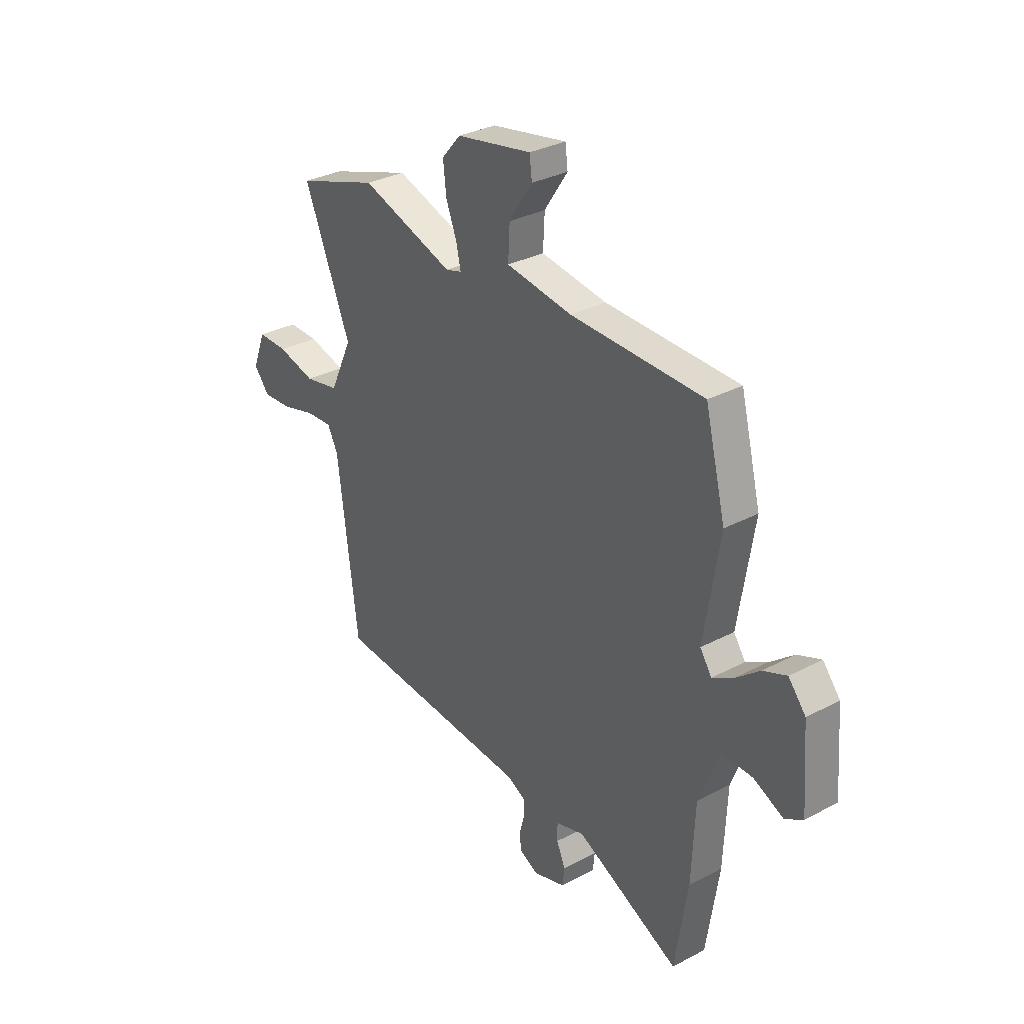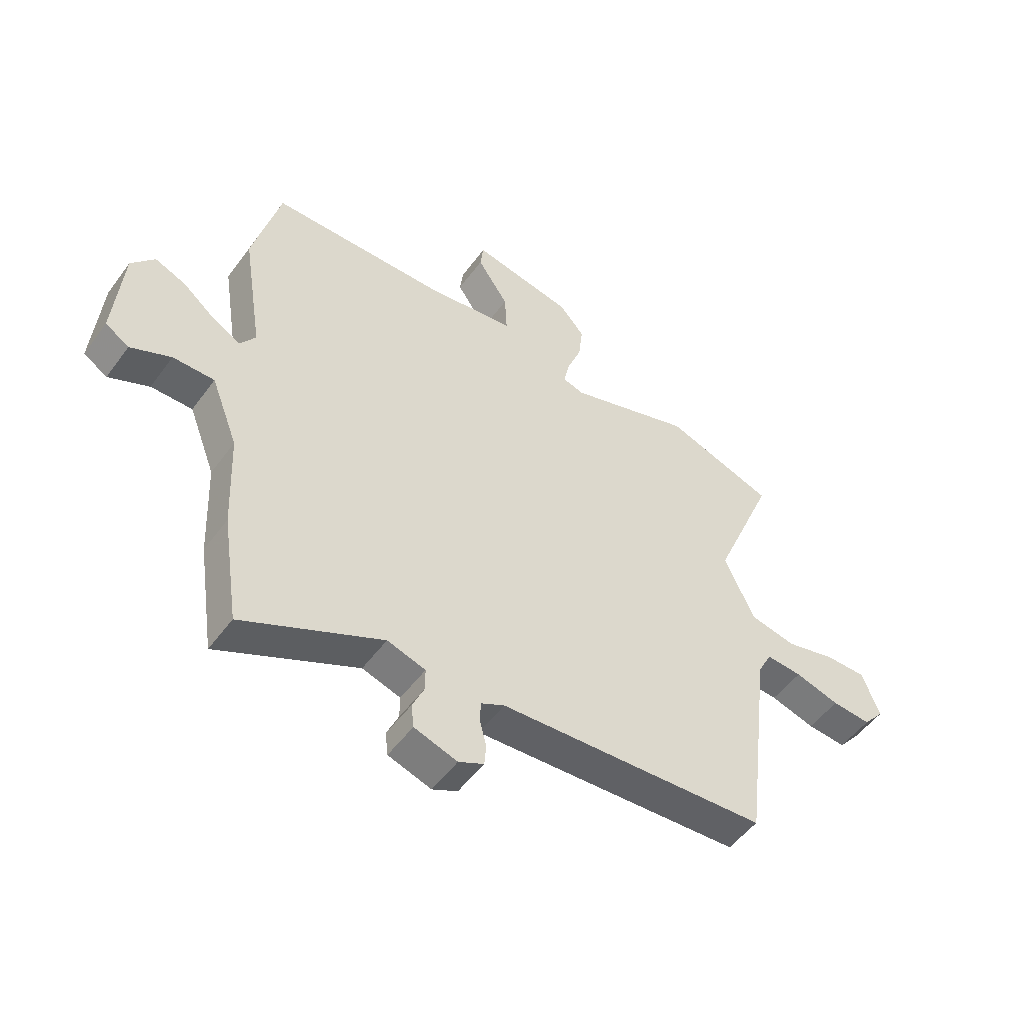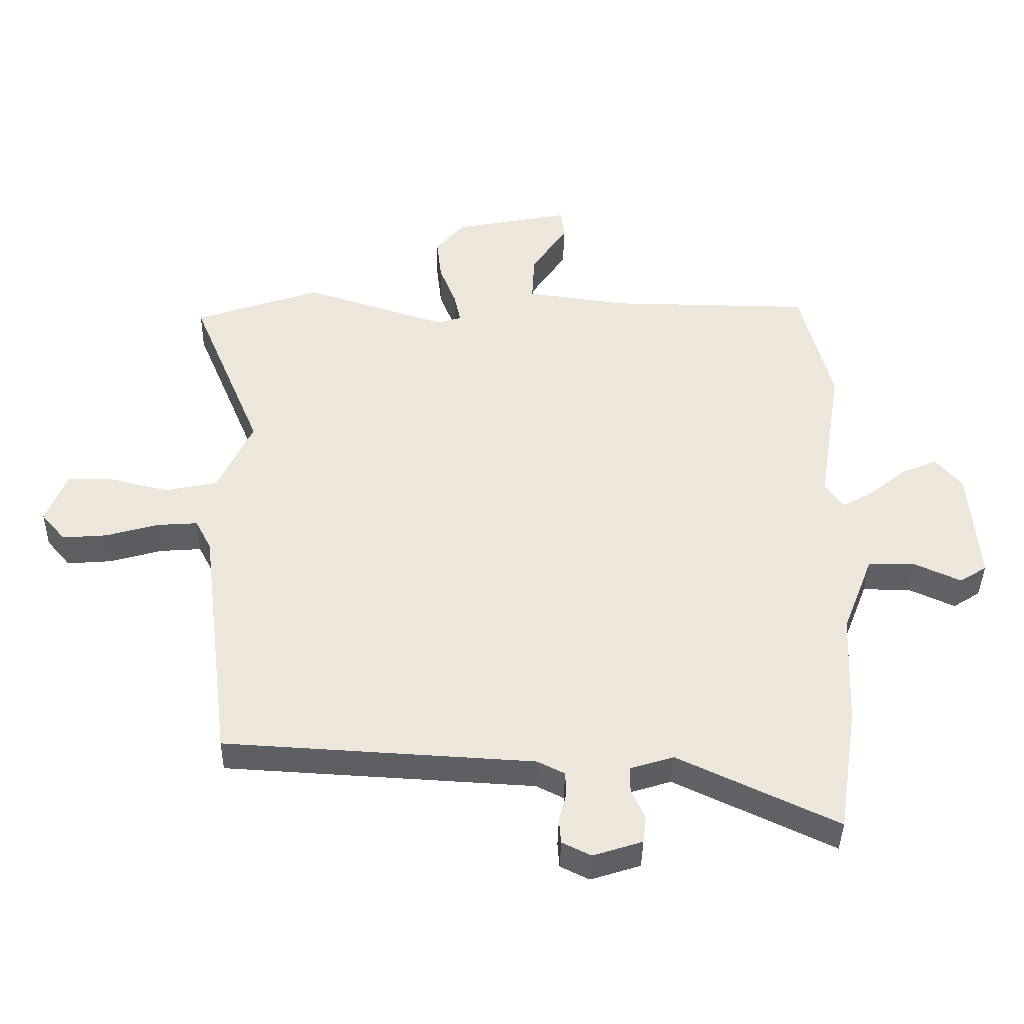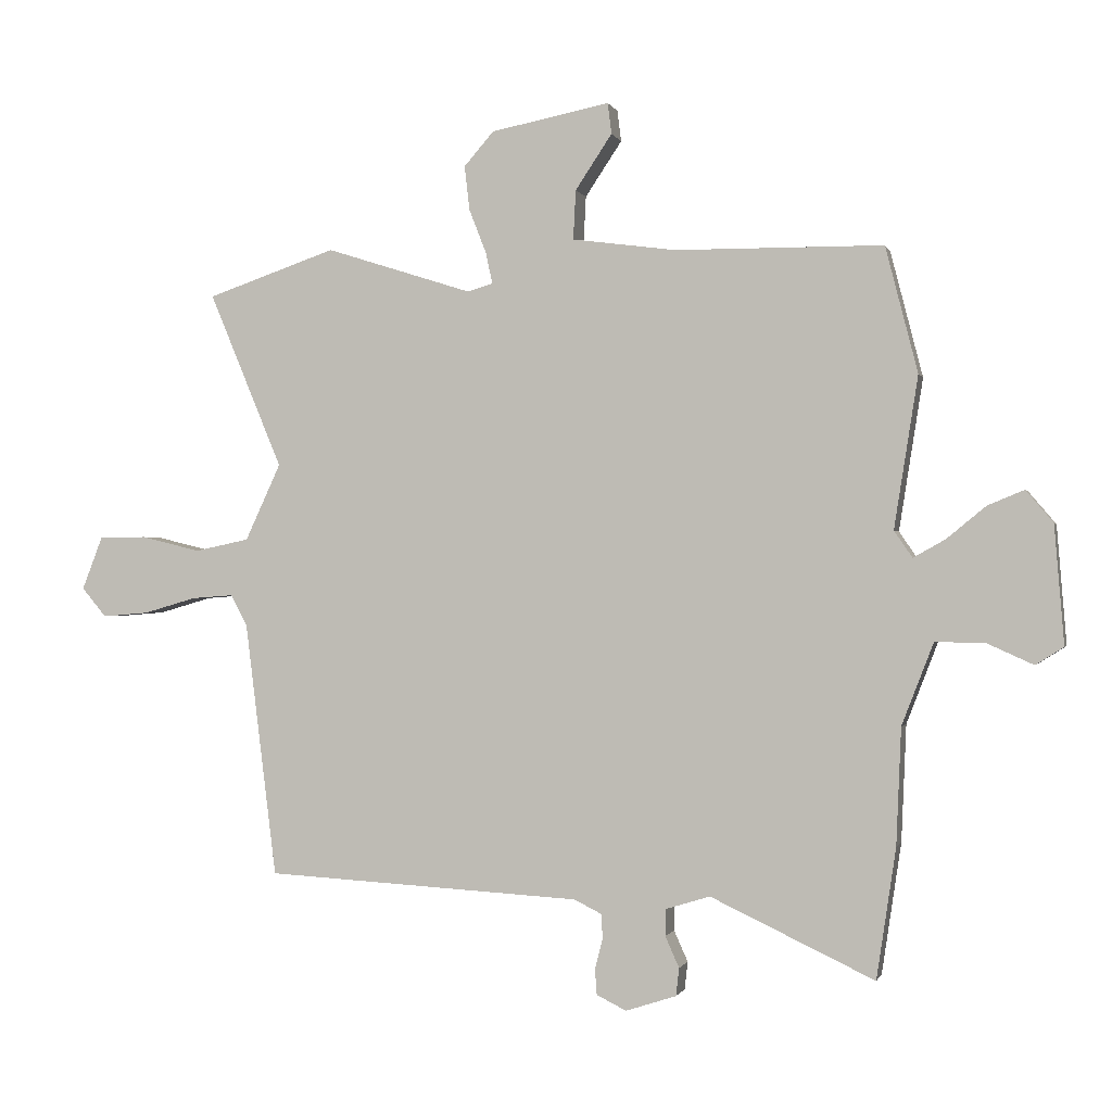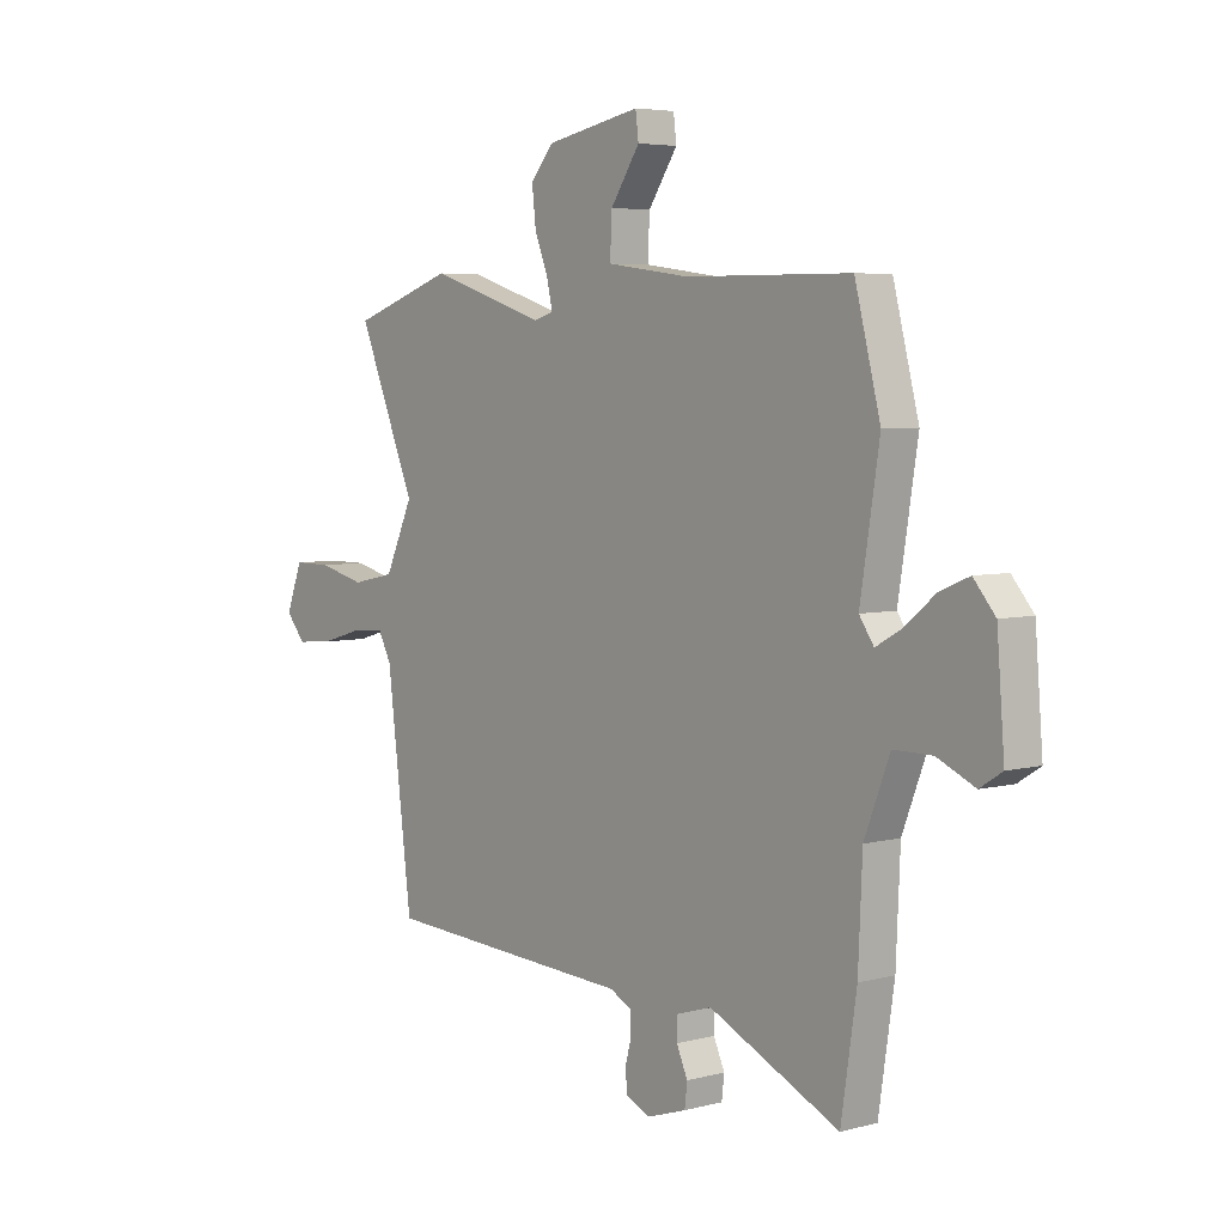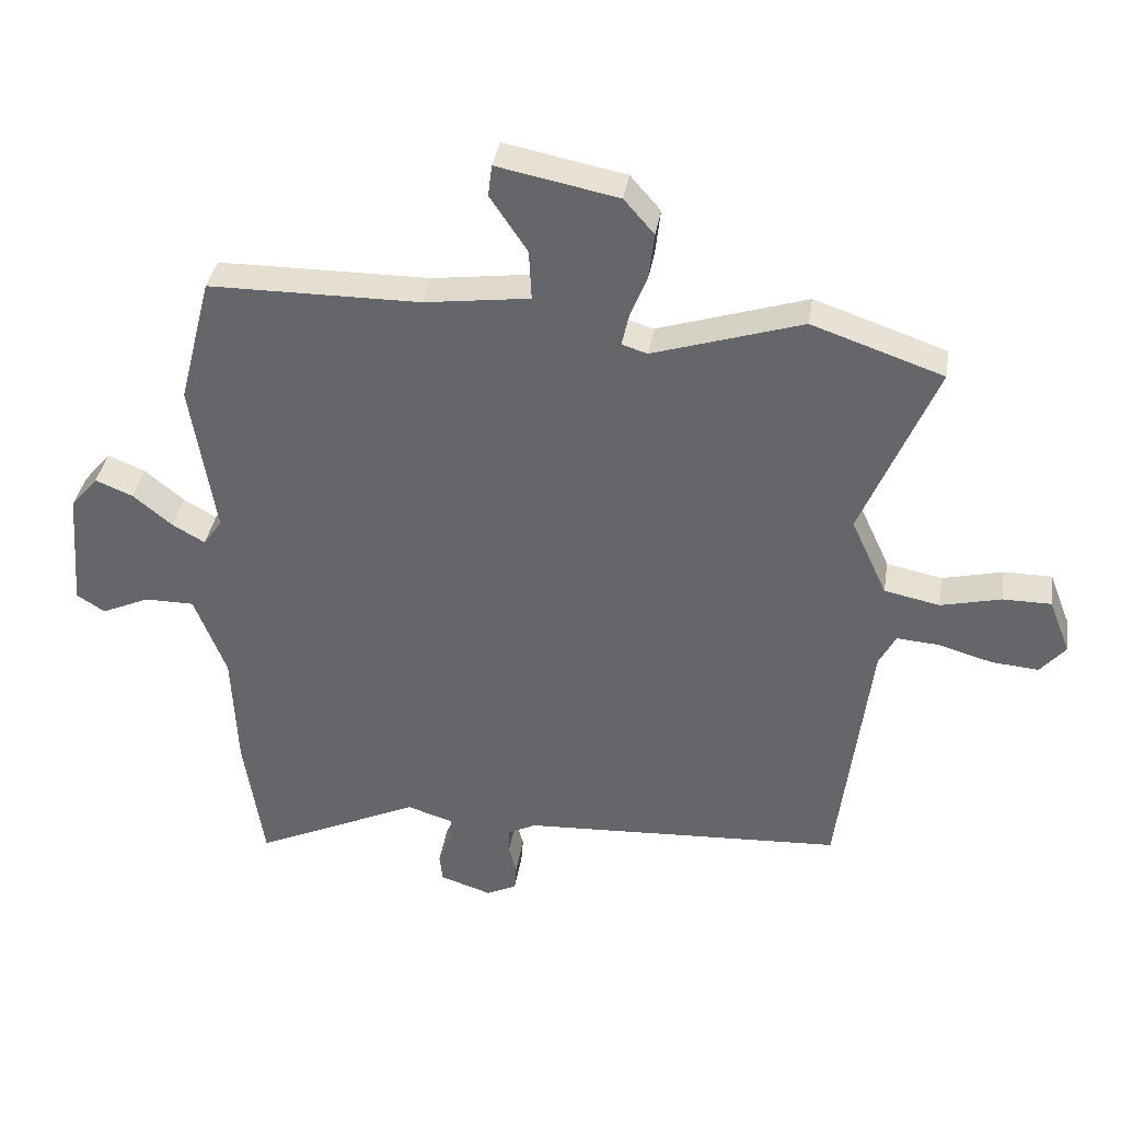
<metadata>
{"format":"obj","ext":"obj","renderer":"f3d","projection":"perspective","resolution":1024,"background":"white","views":[{"elev":32.1,"azim":-126.5,"up":"+Z"},{"elev":-51.4,"azim":-35.1,"up":"+Z"},{"elev":-40.0,"azim":178.9,"up":"+Z"},{"elev":-0.7,"azim":-166.0,"up":"+Z"},{"elev":5.0,"azim":-129.6,"up":"+Z"},{"elev":37.0,"azim":9.0,"up":"+Z"}]}
</metadata>
<code>
v -0.548 0.07 0.314
v -0.497 0.07 0.513
v -0.168 0.07 0.516
v -0.004 0.07 0.538
v -0.008 0.07 0.616
v -0.066 0.07 0.703
v -0.06 0.07 0.752
v 0.128 0.07 0.715
v 0.175 0.07 0.661
v 0.167 0.07 0.591
v 0.14 0.07 0.522
v 0.129 0.07 0.472
v 0.169 0.07 0.46
v 0.401 0.07 0.534
v 0.605 0.07 0.464
v 0.489 0.07 0.186
v 0.545 0.07 0.065
v 0.631 0.07 0.047
v 0.725 0.07 0.07
v 0.8 0.07 0.07
v 0.833 0.07 -0.015
v 0.794 0.07 -0.061
v 0.721 0.07 -0.055
v 0.638 0.07 -0.031
v 0.571 0.07 -0.026
v 0.545 0.07 -0.076
v 0.495 0.07 -0.478
v -0.006 0.07 -0.506
v -0.05 0.07 -0.528
v -0.051 0.07 -0.568
v -0.039 0.07 -0.614
v -0.042 0.07 -0.655
v -0.089 0.07 -0.678
v -0.169 0.07 -0.652
v -0.174 0.07 -0.608
v -0.152 0.07 -0.559
v -0.152 0.07 -0.517
v -0.223 0.07 -0.495
v -0.482 0.07 -0.617
v -0.513 0.07 -0.411
v -0.521 0.07 -0.226
v -0.571 0.07 -0.097
v -0.648 0.07 -0.097
v -0.723 0.07 -0.131
v -0.767 0.07 -0.103
v -0.752 0.07 0.084
v -0.709 0.07 0.135
v -0.651 0.07 0.111
v -0.59 0.07 0.061
v -0.539 0.07 0.032
v -0.51 0.07 0.074
v -0.548 0 0.314
v -0.497 0 0.513
v -0.168 0 0.516
v -0.004 0 0.538
v -0.008 0 0.616
v -0.066 0 0.703
v -0.06 0 0.752
v 0.128 0 0.715
v 0.175 0 0.661
v 0.167 0 0.591
v 0.14 0 0.522
v 0.129 0 0.472
v 0.169 0 0.46
v 0.401 0 0.534
v 0.605 0 0.464
v 0.489 0 0.186
v 0.545 0 0.065
v 0.631 0 0.047
v 0.725 0 0.07
v 0.8 0 0.07
v 0.833 0 -0.015
v 0.794 0 -0.061
v 0.721 0 -0.055
v 0.638 0 -0.031
v 0.571 0 -0.026
v 0.545 0 -0.076
v 0.495 0 -0.478
v -0.006 0 -0.506
v -0.05 0 -0.528
v -0.051 0 -0.568
v -0.039 0 -0.614
v -0.042 0 -0.655
v -0.089 0 -0.678
v -0.169 0 -0.652
v -0.174 0 -0.608
v -0.152 0 -0.559
v -0.152 0 -0.517
v -0.223 0 -0.495
v -0.482 0 -0.617
v -0.513 0 -0.411
v -0.521 0 -0.226
v -0.571 0 -0.097
v -0.648 0 -0.097
v -0.723 0 -0.131
v -0.767 0 -0.103
v -0.752 0 0.084
v -0.709 0 0.135
v -0.651 0 0.111
v -0.59 0 0.061
v -0.539 0 0.032
v -0.51 0 0.074
f 46 47 48 49
f 46 49 50
f 43 44 45 46
f 42 43 46 50
f 41 42 50 51
f 38 39 40 41
f 37 38 41 51
f 33 34 35 36
f 33 36 37
f 30 31 32 33
f 29 30 33 37
f 28 29 37 51
f 26 27 28 51
f 21 22 23 24
f 21 24 25
f 18 19 20 21
f 17 18 21 25
f 16 17 25 26
f 13 14 15 16
f 12 13 16 26
f 8 9 10 11
f 8 11 12
f 5 6 7 8
f 4 5 8 12
f 3 4 12 26
f 3 26 51
f 1 2 3 51
f 100 99 98 97
f 101 100 97
f 97 96 95 94
f 101 97 94 93
f 102 101 93 92
f 92 91 90 89
f 102 92 89 88
f 87 86 85 84
f 88 87 84
f 84 83 82 81
f 88 84 81 80
f 102 88 80 79
f 102 79 78 77
f 75 74 73 72
f 76 75 72
f 72 71 70 69
f 76 72 69 68
f 77 76 68 67
f 67 66 65 64
f 77 67 64 63
f 62 61 60 59
f 63 62 59
f 59 58 57 56
f 63 59 56 55
f 77 63 55 54
f 102 77 54
f 102 54 53 52
f 1 52 53 2
f 2 53 54 3
f 3 54 55 4
f 4 55 56 5
f 5 56 57 6
f 6 57 58 7
f 7 58 59 8
f 8 59 60 9
f 9 60 61 10
f 10 61 62 11
f 11 62 63 12
f 12 63 64 13
f 13 64 65 14
f 14 65 66 15
f 15 66 67 16
f 16 67 68 17
f 17 68 69 18
f 18 69 70 19
f 19 70 71 20
f 20 71 72 21
f 21 72 73 22
f 22 73 74 23
f 23 74 75 24
f 24 75 76 25
f 25 76 77 26
f 26 77 78 27
f 27 78 79 28
f 28 79 80 29
f 29 80 81 30
f 30 81 82 31
f 31 82 83 32
f 32 83 84 33
f 33 84 85 34
f 34 85 86 35
f 35 86 87 36
f 36 87 88 37
f 37 88 89 38
f 38 89 90 39
f 39 90 91 40
f 40 91 92 41
f 41 92 93 42
f 42 93 94 43
f 43 94 95 44
f 44 95 96 45
f 45 96 97 46
f 46 97 98 47
f 47 98 99 48
f 48 99 100 49
f 49 100 101 50
f 50 101 102 51
f 51 102 52 1

</code>
